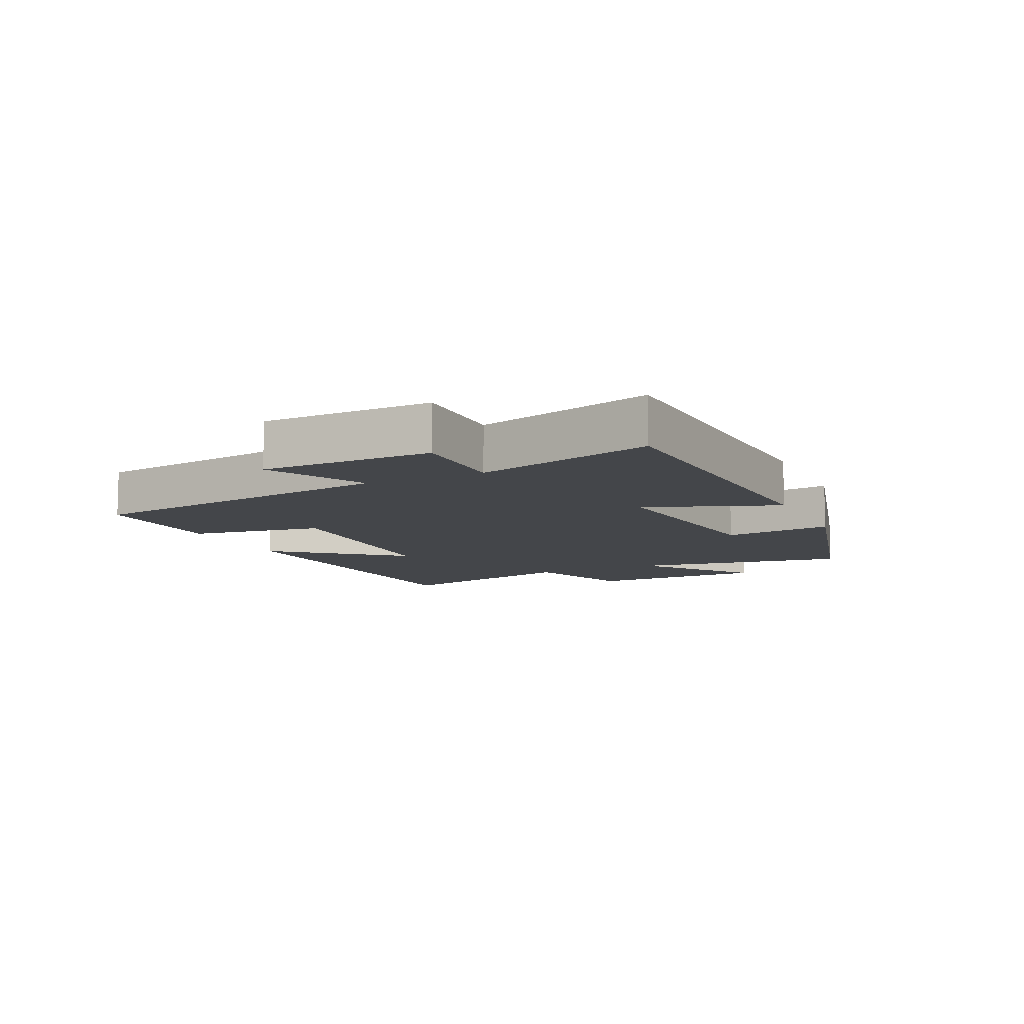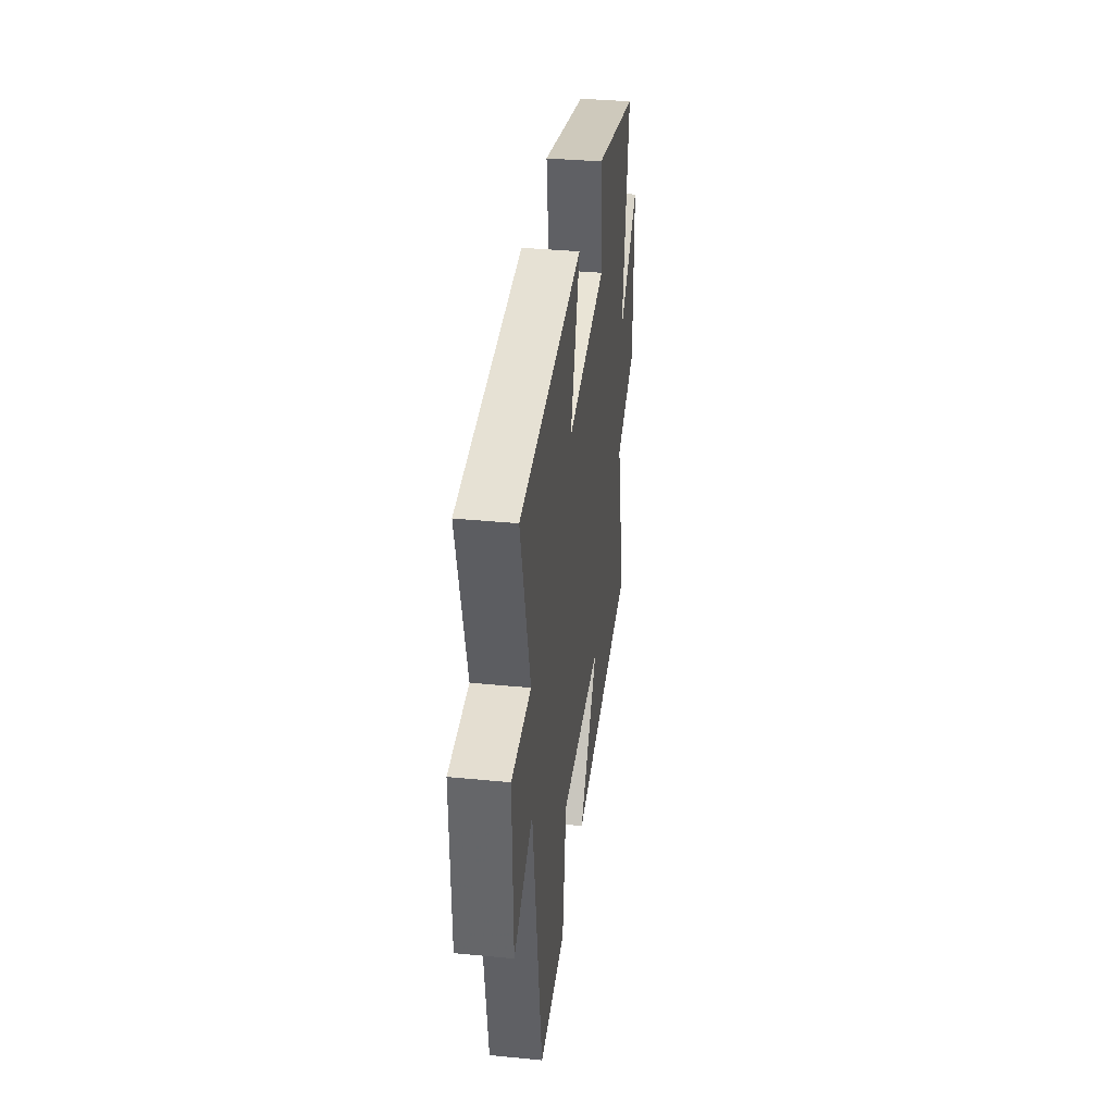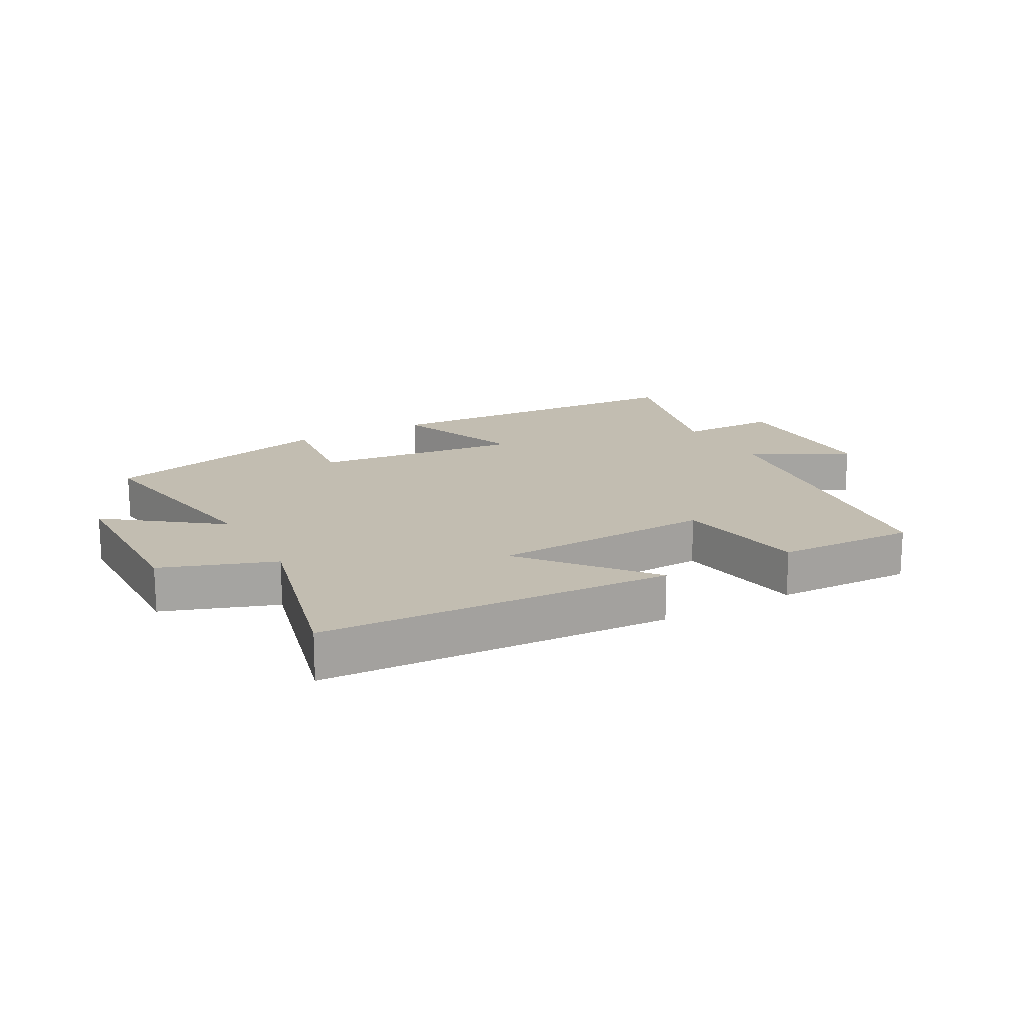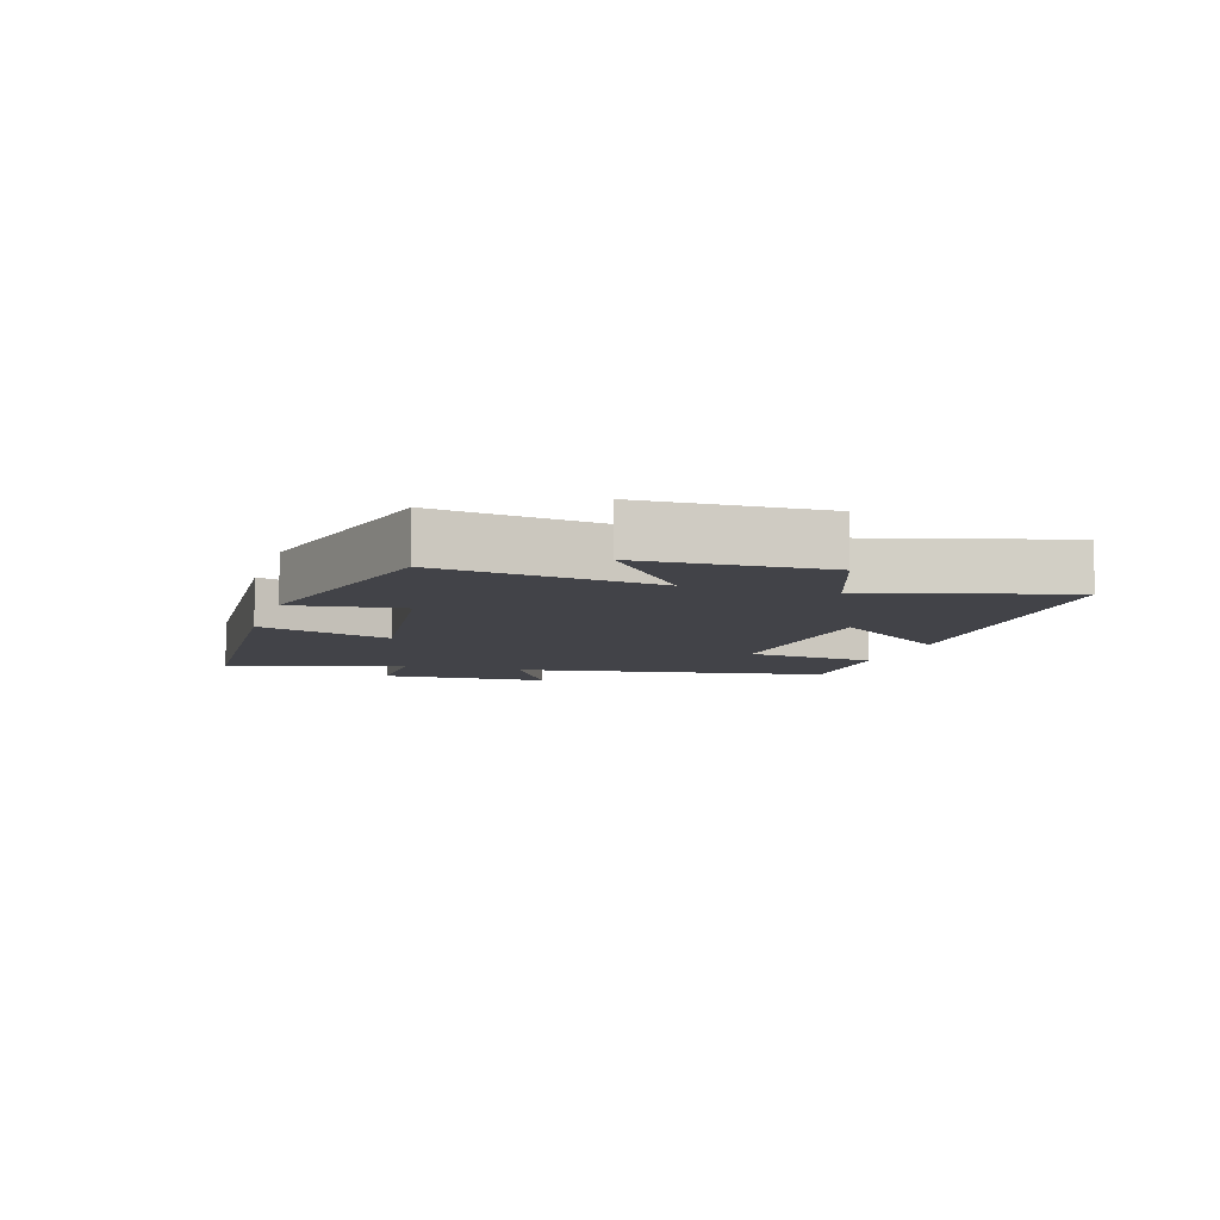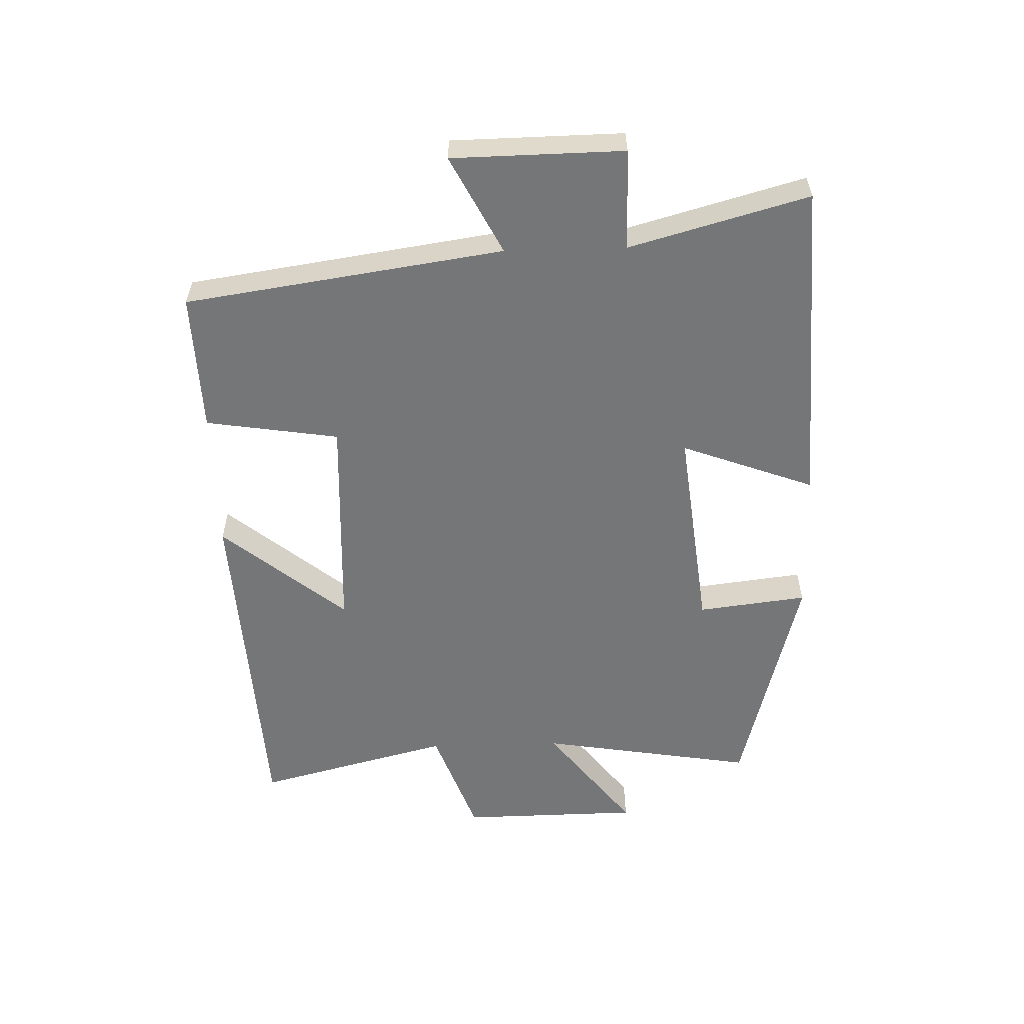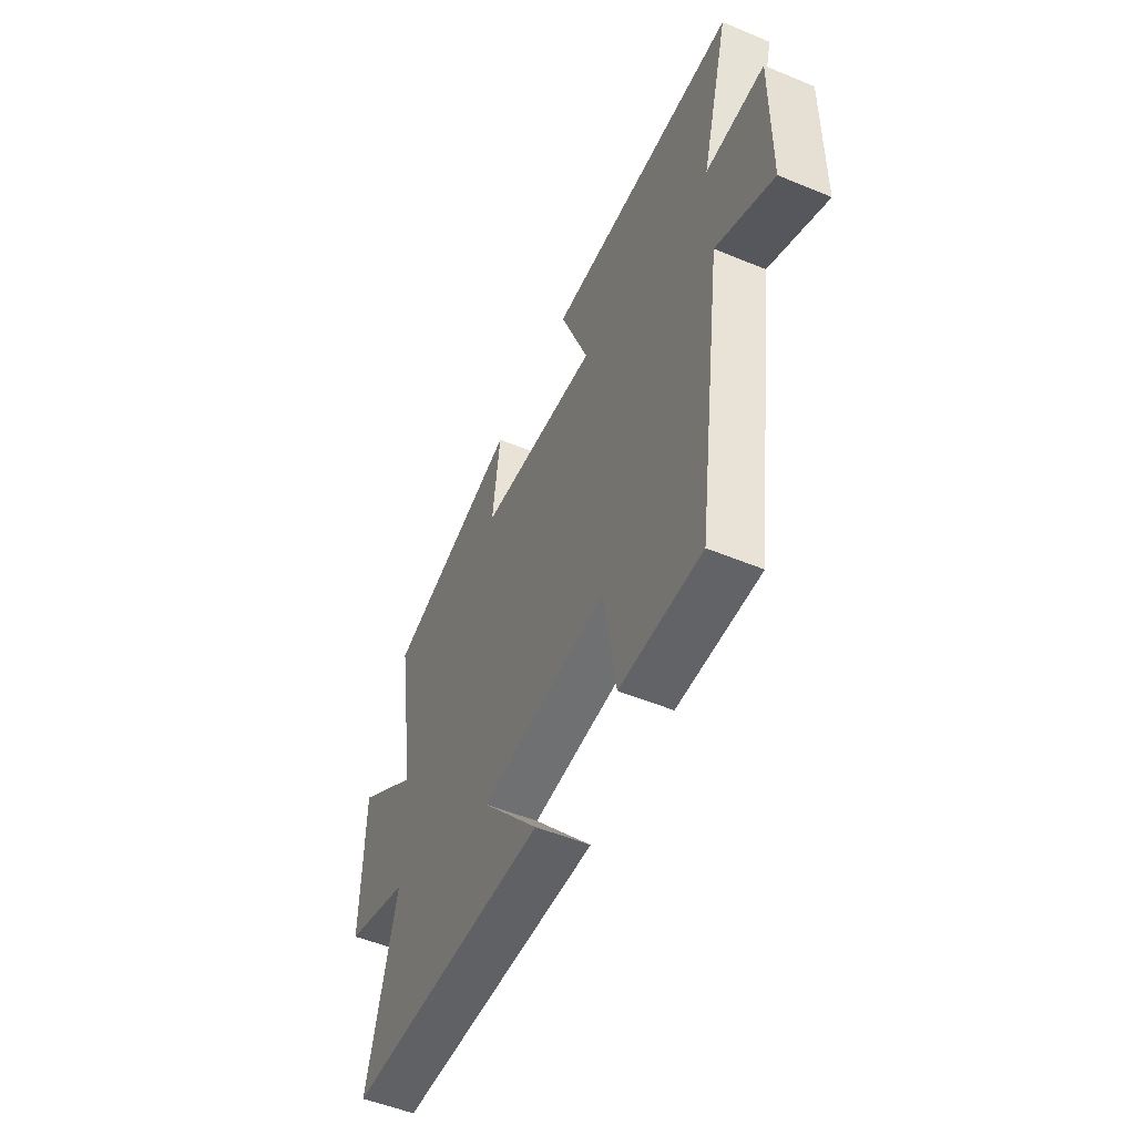
<metadata>
{"format":"obj","ext":"obj","renderer":"f3d","projection":"perspective","resolution":1024,"background":"white","views":[{"elev":-9.6,"azim":-64.8,"up":"+Y"},{"elev":36.5,"azim":-82.8,"up":"+Z"},{"elev":16.9,"azim":150.9,"up":"+Y"},{"elev":-7.6,"azim":73.2,"up":"+Y"},{"elev":-56.7,"azim":-88.3,"up":"+Y"},{"elev":-52.5,"azim":-114.0,"up":"+Z"}]}
</metadata>
<code>
v -0.426 0.07 -0.507
v -0.5 0.07 -0.001
v -0.656 0.07 -0.081
v -0.66 0.07 0.191
v -0.5 0.07 0.191
v -0.578 0.07 0.474
v -0.053 0.07 0.5
v -0.132 0.07 0.288
v 0.202 0.07 0.326
v 0.181 0.07 0.5
v 0.557 0.07 0.403
v 0.5 0.07 0.059
v 0.675 0.07 0.193
v 0.679 0.07 -0.095
v 0.5 0.07 -0.159
v 0.58 0.07 -0.47
v 0.022 0.07 -0.5
v 0.183 0.07 -0.304
v -0.171 0.07 -0.288
v -0.204 0.07 -0.5
v -0.426 0 -0.507
v -0.5 0 -0.001
v -0.656 0 -0.081
v -0.66 0 0.191
v -0.5 0 0.191
v -0.578 0 0.474
v -0.053 0 0.5
v -0.132 0 0.288
v 0.202 0 0.326
v 0.181 0 0.5
v 0.557 0 0.403
v 0.5 0 0.059
v 0.675 0 0.193
v 0.679 0 -0.095
v 0.5 0 -0.159
v 0.58 0 -0.47
v 0.022 0 -0.5
v 0.183 0 -0.304
v -0.171 0 -0.288
v -0.204 0 -0.5
f 19 20 1 2
f 18 19 2
f 15 16 17 18
f 15 18 2
f 12 13 14 15
f 12 15 2
f 9 10 11 12
f 8 9 12 2
f 5 6 7 8
f 5 8 2 3
f 3 4 5
f 22 21 40 39
f 22 39 38
f 38 37 36 35
f 22 38 35
f 35 34 33 32
f 22 35 32
f 32 31 30 29
f 22 32 29 28
f 28 27 26 25
f 23 22 28 25
f 25 24 23
f 1 21 22 2
f 2 22 23 3
f 3 23 24 4
f 4 24 25 5
f 5 25 26 6
f 6 26 27 7
f 7 27 28 8
f 8 28 29 9
f 9 29 30 10
f 10 30 31 11
f 11 31 32 12
f 12 32 33 13
f 13 33 34 14
f 14 34 35 15
f 15 35 36 16
f 16 36 37 17
f 17 37 38 18
f 18 38 39 19
f 19 39 40 20
f 20 40 21 1

</code>
